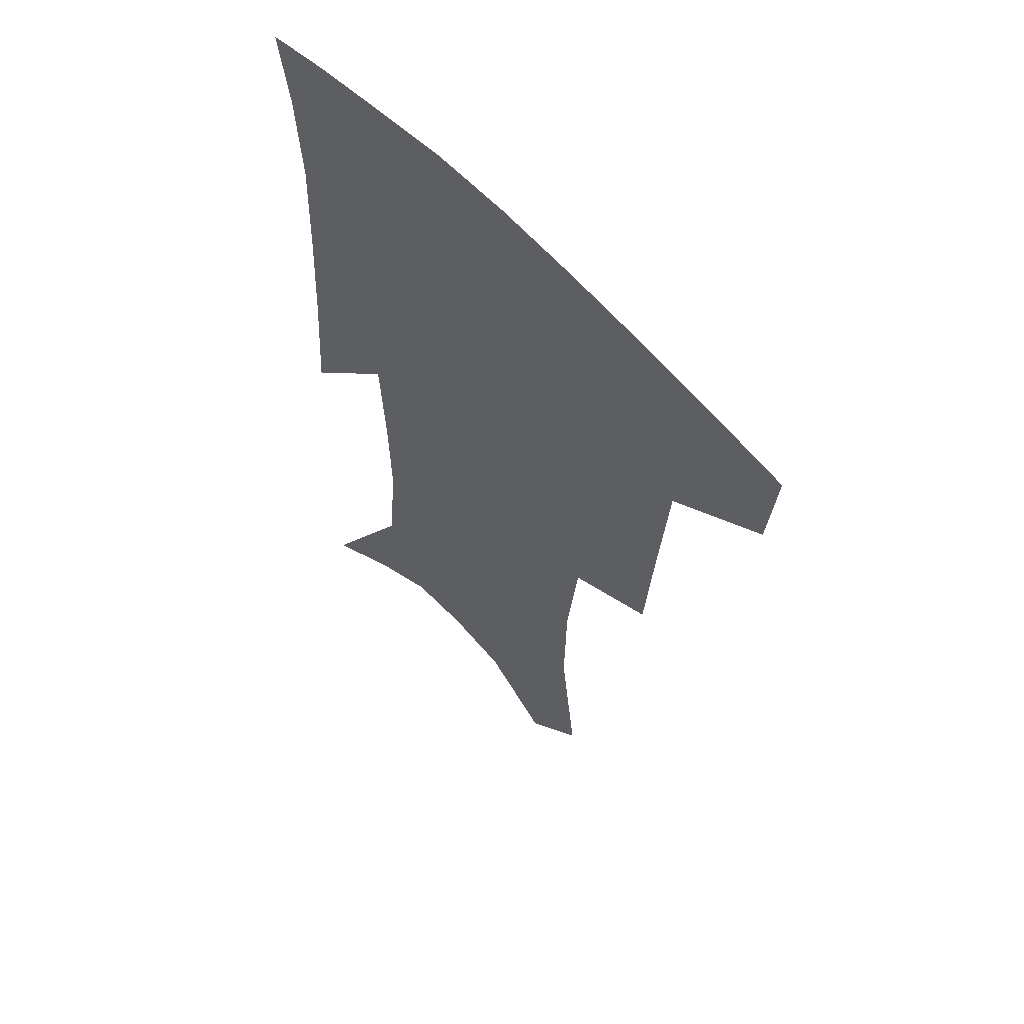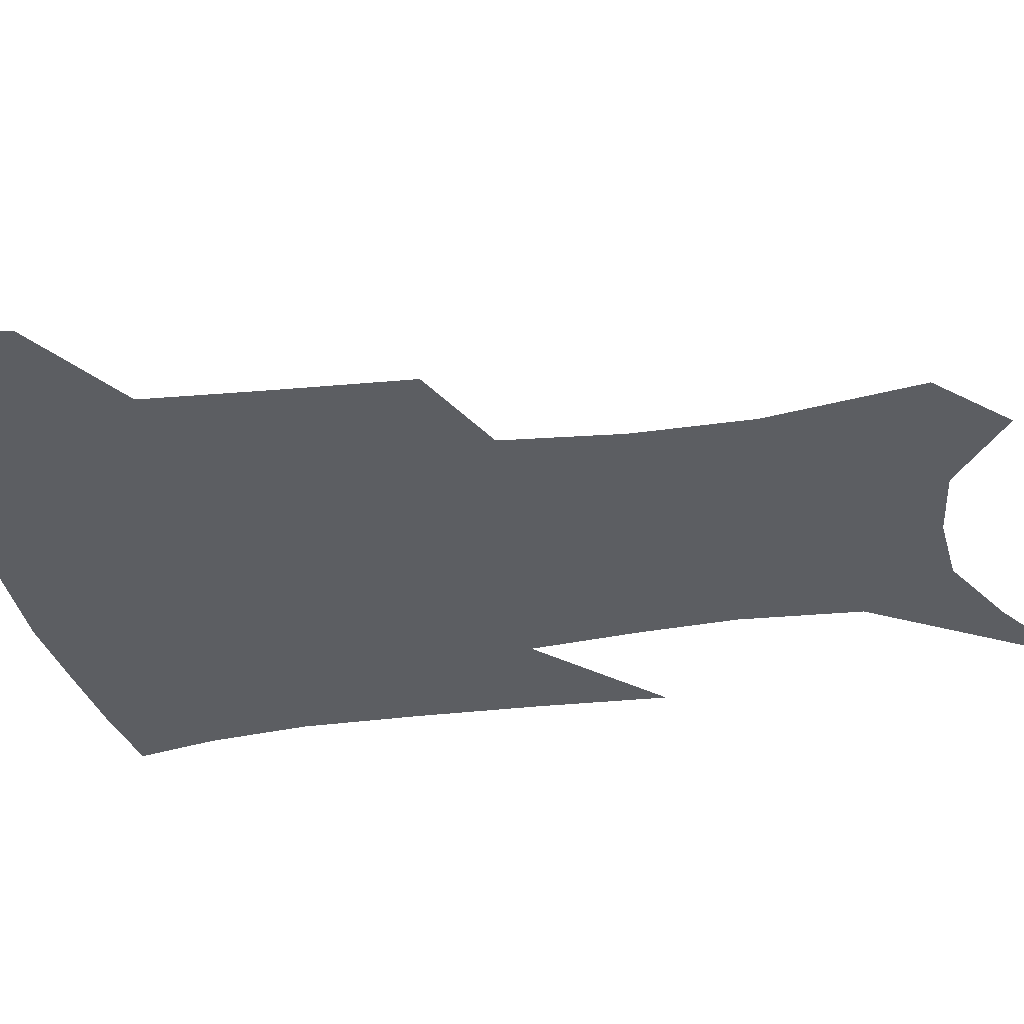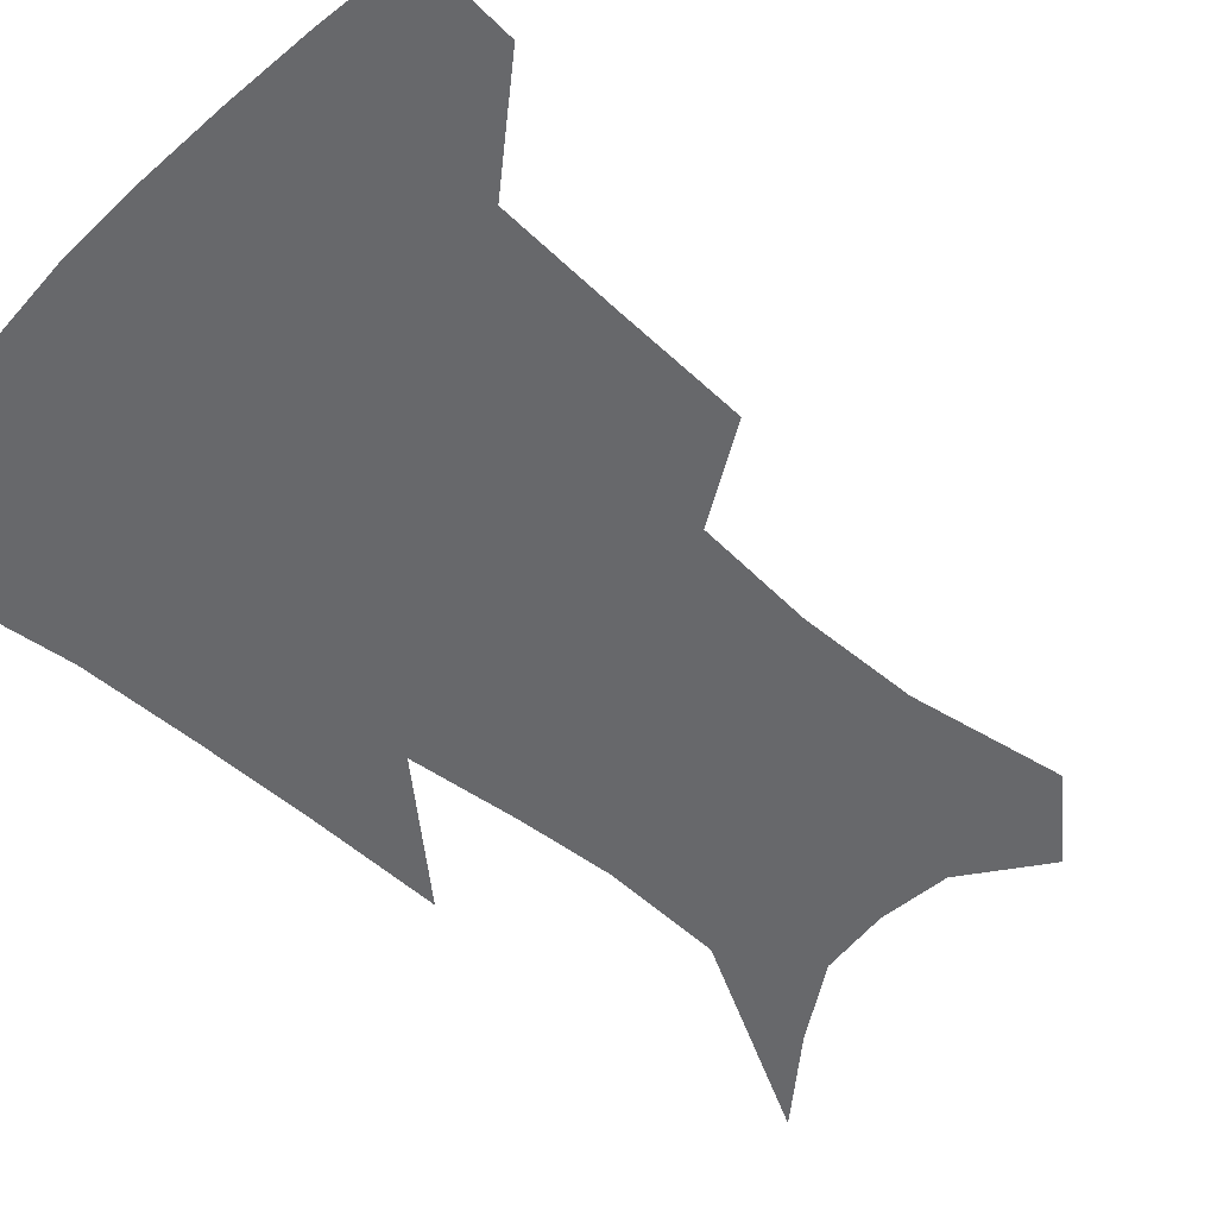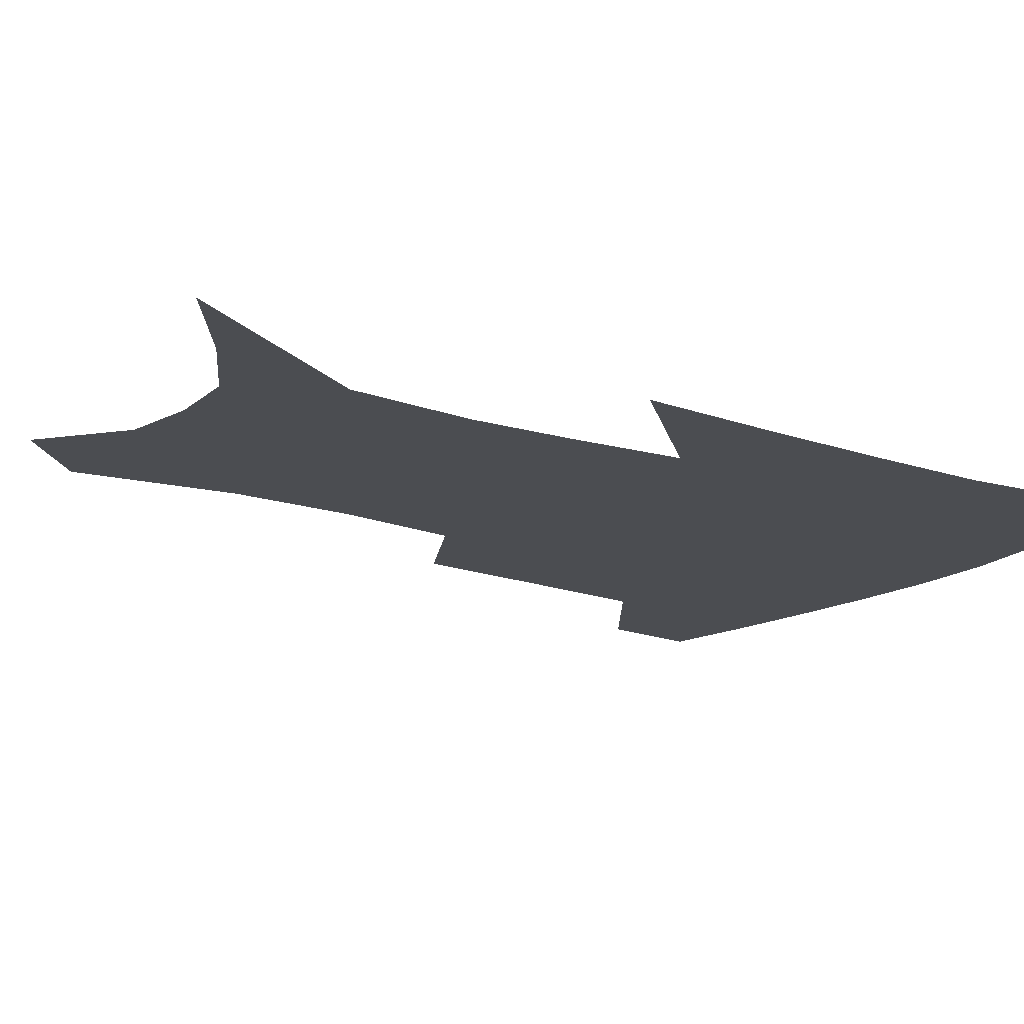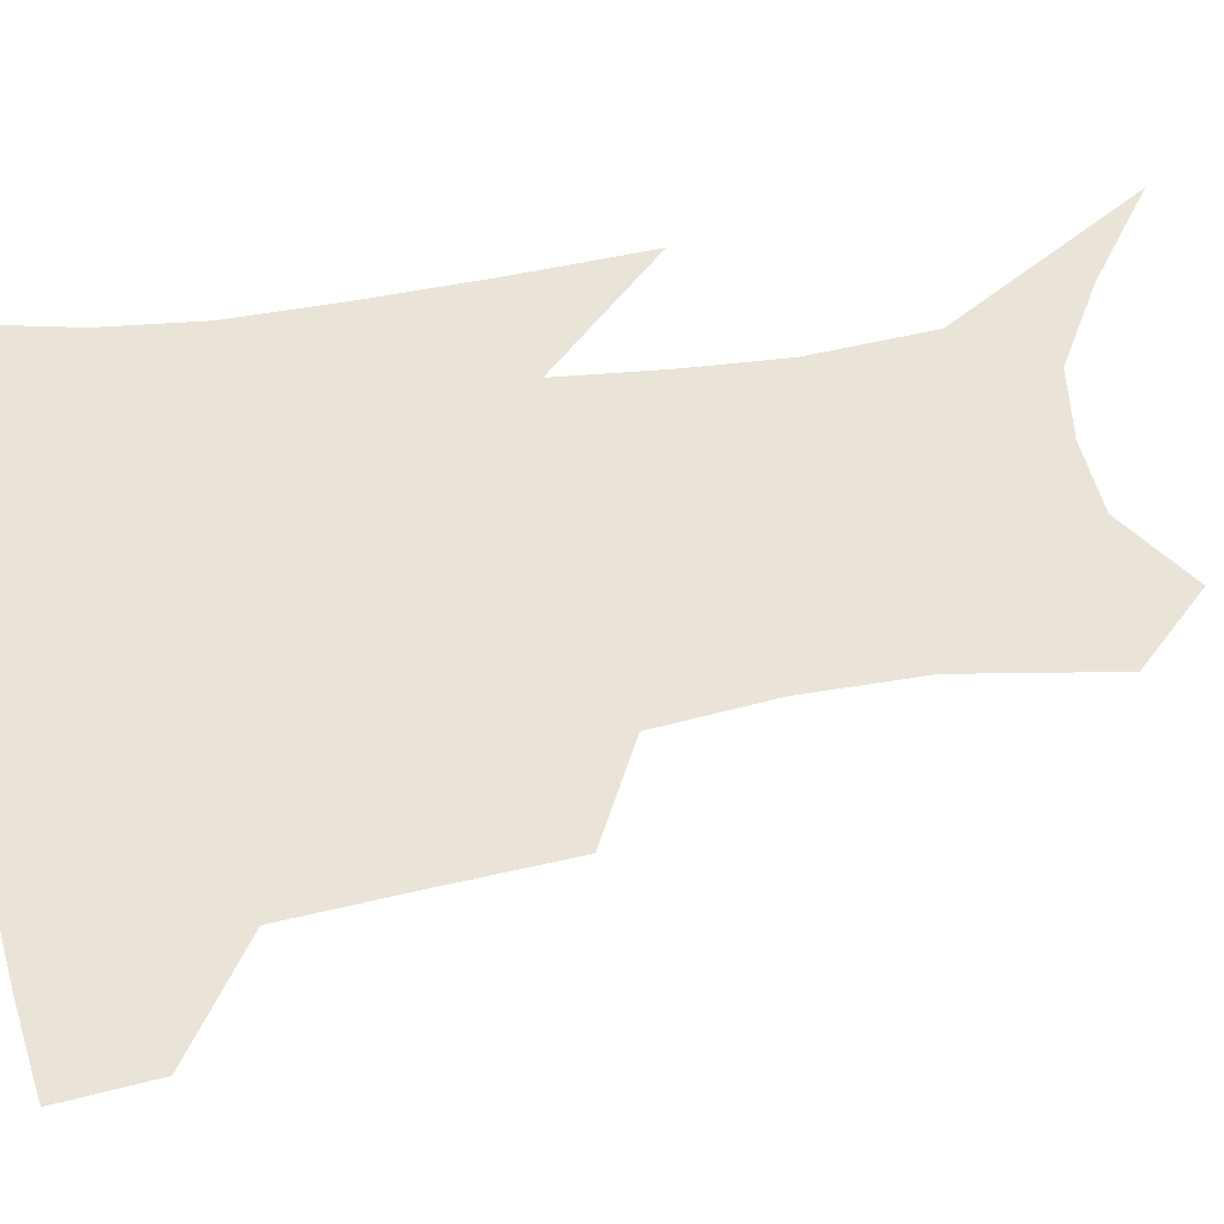
<metadata>
{"format":"obj","ext":"obj","renderer":"f3d","projection":"perspective","resolution":1024,"background":"white","views":[{"elev":58.9,"azim":-132.1,"up":"+Y"},{"elev":-37.7,"azim":-78.8,"up":"+Z"},{"elev":-52.4,"azim":-130.6,"up":"+Z"},{"elev":-15.8,"azim":55.8,"up":"+Z"},{"elev":61.2,"azim":-98.3,"up":"+Z"}]}
</metadata>
<code>
v 464.2 382.3 0
v 461.1 412.1 0
v 504.8 279.8 0
v 501.4 320.9 0
v 498 359.3 0
v 493.8 388.9 0
v 489.4 416.9 0
v 533.4 142.4 0
v 539.8 190.7 0
v 539.2 227.9 0
v 534.9 264.8 0
v 529.7 300.7 0
v 527.3 336.5 0
v 524.3 366 0
v 520.8 393 0
v 517.4 420.6 0
v 554.4 121 0
v 560.6 174.2 0
v 560.2 207.7 0
v 559 246.9 0
v 555.4 278 0
v 553.4 314 0
v 551.8 344.3 0
v 550.6 371.4 0
v 548 396.6 0
v 545.1 423.5 0
v 578.1 140 0
v 580.1 183.5 0
v 579.6 218.5 0
v 578 251.4 0
v 575.9 283 0
v 575.2 318.3 0
v 574.9 346.8 0
v 575.1 373.7 0
v 574.7 398.3 0
v 572.4 425.4 0
v 600.3 143.2 0
v 598.7 184.5 0
v 598 218.9 0
v 597.2 255.5 0
v 596.9 289.8 0
v 596.7 320.3 0
v 597.6 348.6 0
v 598.9 374.6 0
v 600.1 398.4 0
v 599.4 425.1 0
v 622.4 141.6 0
v 618.5 176.9 0
v 615.9 219.9 0
v 616.5 251.1 0
v 618.2 281.9 0
v 618.2 314.9 0
v 619 348.3 0
v 621.7 372.5 0
v 624.5 397.2 0
v 627.4 421.6 0
v 647 127.8 0
v 638.6 169.8 0
v 635.3 208.3 0
v 636.2 239.4 0
v 638.5 274.2 0
v 639.5 308.8 0
v 641.1 340 0
v 644.5 367.1 0
v 648 394.5 0
v 652.4 418.2 0
v 675.1 107.9 0
v 674.2 236.8 0
v 671.2 279.7 0
v 669.3 318.3 0
v 668.2 356.1 0
v 670.7 388.3 0
v 675.4 413.8 0
v 691 451 0
f 5 6 1
f 1 6 2
f 6 7 2
f 11 12 3
f 3 12 4
f 12 13 4
f 4 13 5
f 13 14 5
f 5 14 6
f 14 15 6
f 6 15 7
f 15 16 7
f 17 18 8
f 8 18 9
f 18 19 9
f 9 19 10
f 19 20 10
f 10 20 11
f 20 21 11
f 11 21 12
f 21 22 12
f 12 22 13
f 22 23 13
f 13 23 14
f 23 24 14
f 14 24 15
f 24 25 15
f 15 25 16
f 25 26 16
f 17 27 18
f 27 28 18
f 18 28 19
f 28 29 19
f 19 29 20
f 29 30 20
f 20 30 21
f 30 31 21
f 21 31 22
f 31 32 22
f 22 32 23
f 32 33 23
f 23 33 24
f 33 34 24
f 24 34 25
f 34 35 25
f 25 35 26
f 35 36 26
f 27 37 28
f 37 38 28
f 28 38 29
f 38 39 29
f 29 39 30
f 39 40 30
f 30 40 31
f 40 41 31
f 31 41 32
f 41 42 32
f 32 42 33
f 42 43 33
f 33 43 34
f 43 44 34
f 34 44 35
f 44 45 35
f 35 45 36
f 45 46 36
f 37 47 38
f 47 48 38
f 38 48 39
f 48 49 39
f 39 49 40
f 49 50 40
f 40 50 41
f 50 51 41
f 41 51 42
f 51 52 42
f 42 52 43
f 52 53 43
f 43 53 44
f 53 54 44
f 44 54 45
f 54 55 45
f 45 55 46
f 55 56 46
f 47 57 48
f 57 58 48
f 48 58 49
f 58 59 49
f 49 59 50
f 59 60 50
f 50 60 51
f 60 61 51
f 51 61 52
f 61 62 52
f 52 62 53
f 62 63 53
f 53 63 54
f 63 64 54
f 54 64 55
f 64 65 55
f 55 65 56
f 65 66 56
f 57 67 58
f 61 68 62
f 68 69 62
f 62 69 63
f 69 70 63
f 63 70 64
f 70 71 64
f 64 71 65
f 71 72 65
f 65 72 66
f 72 73 66

</code>
